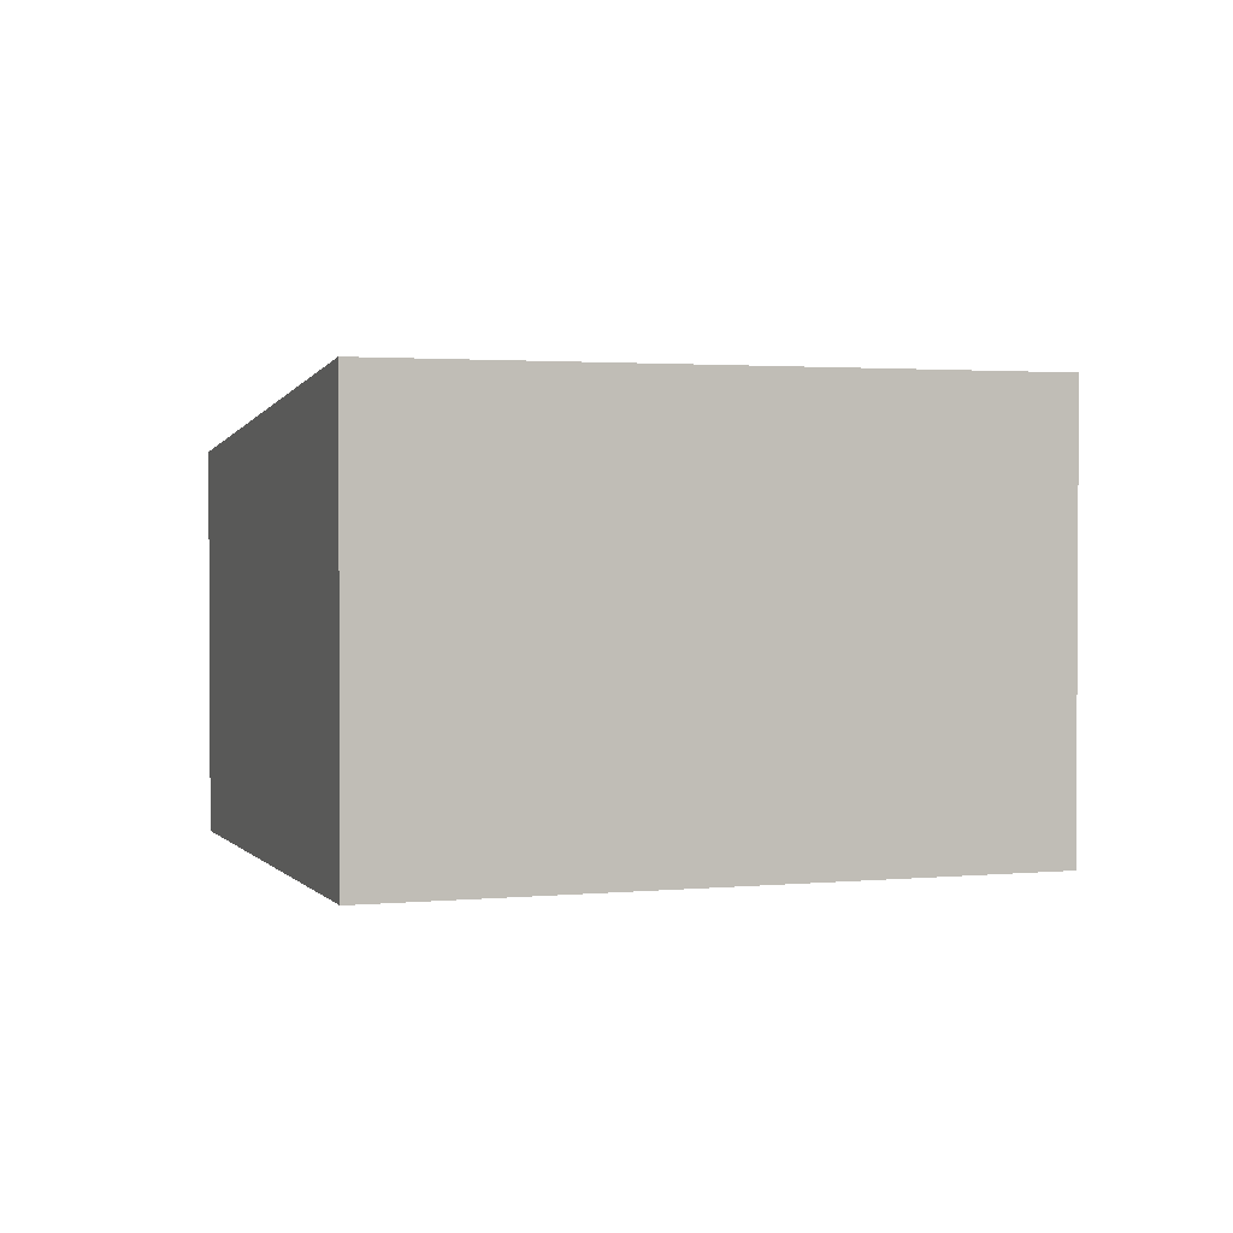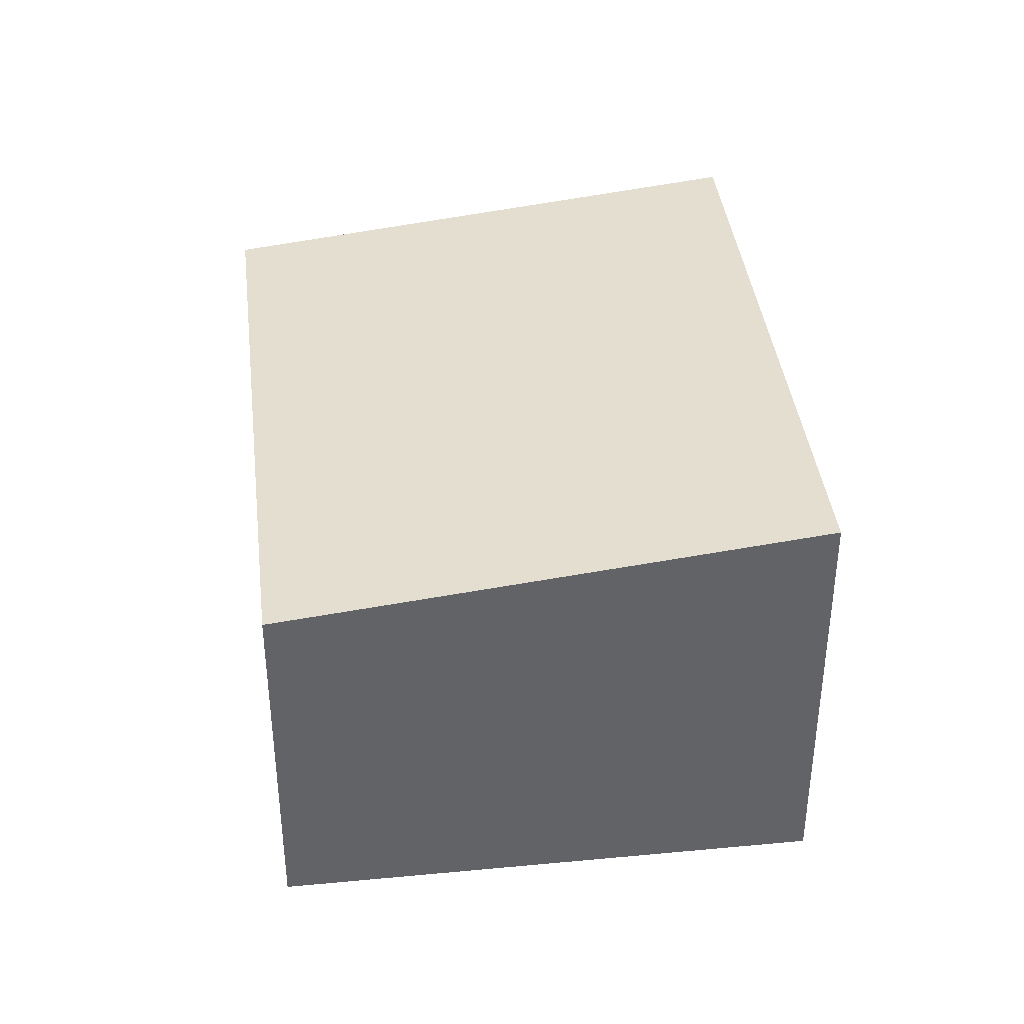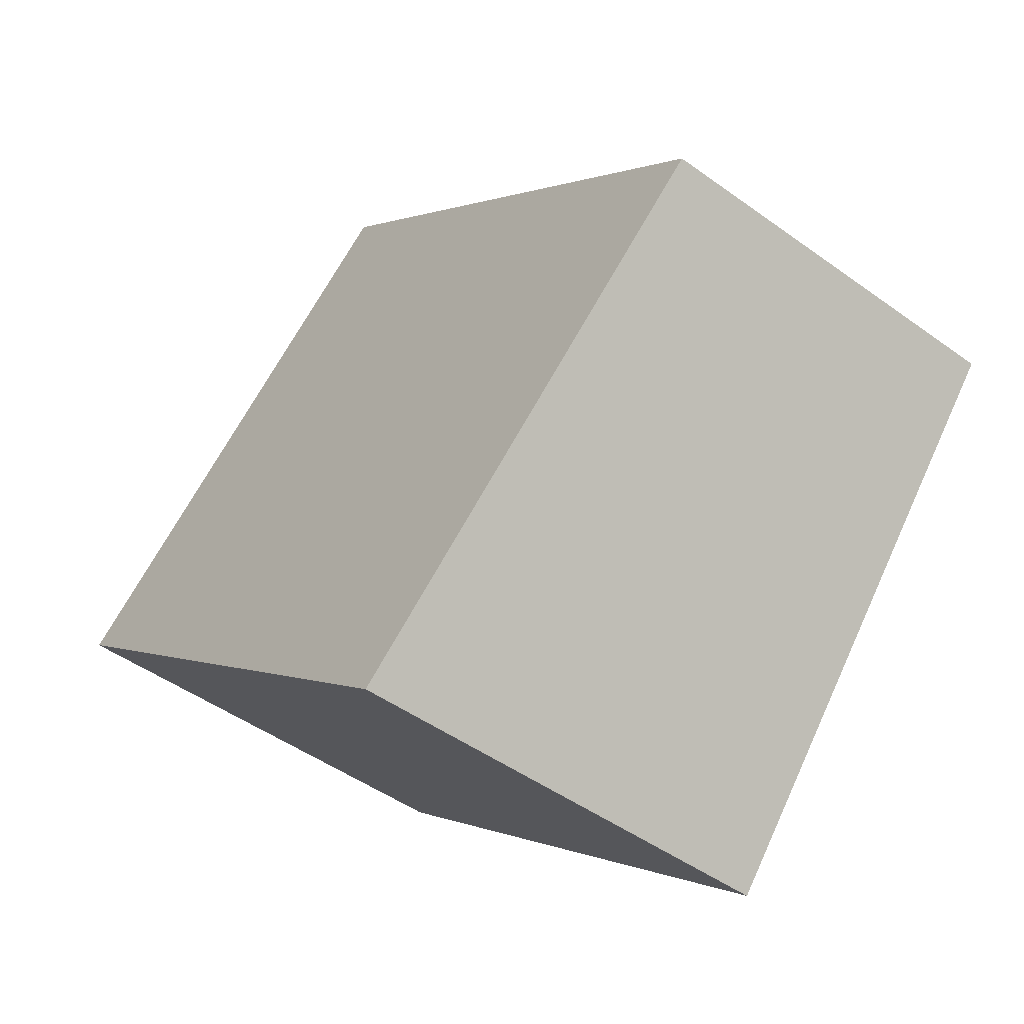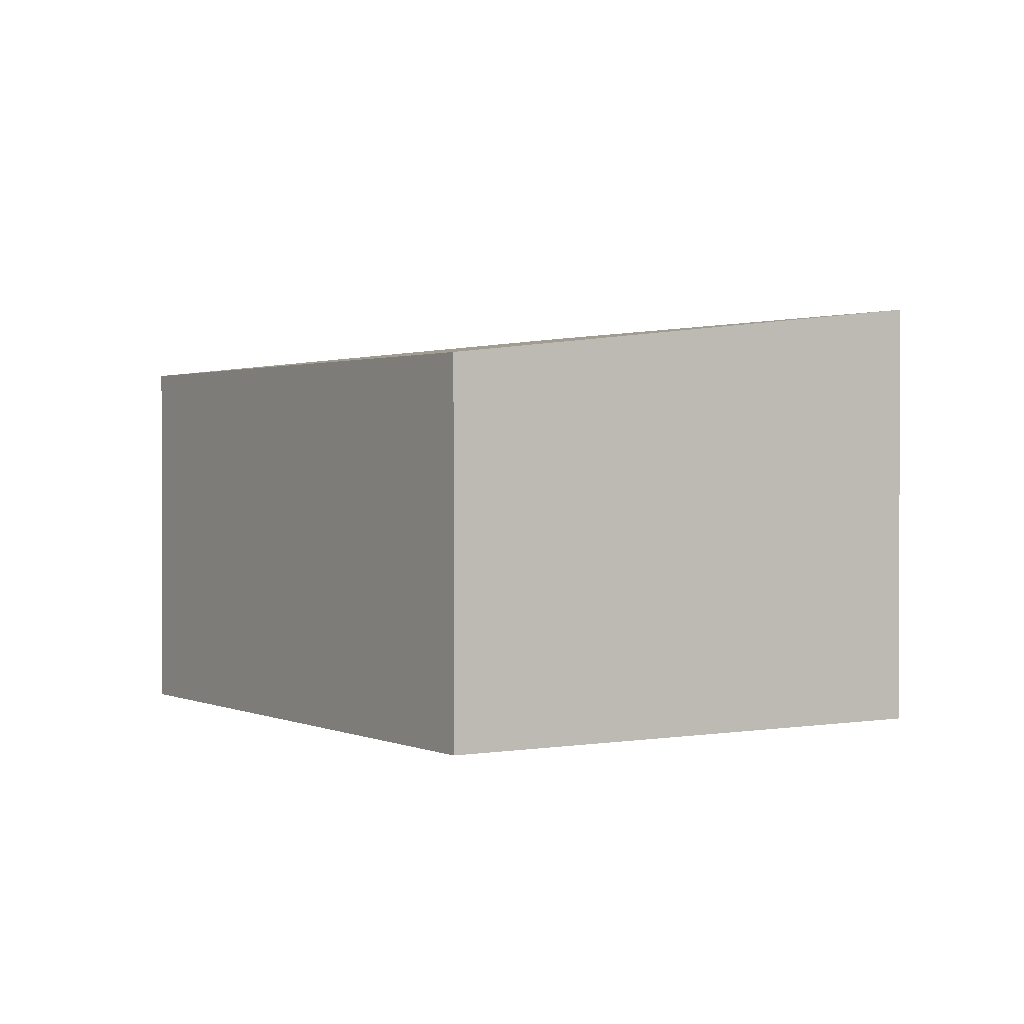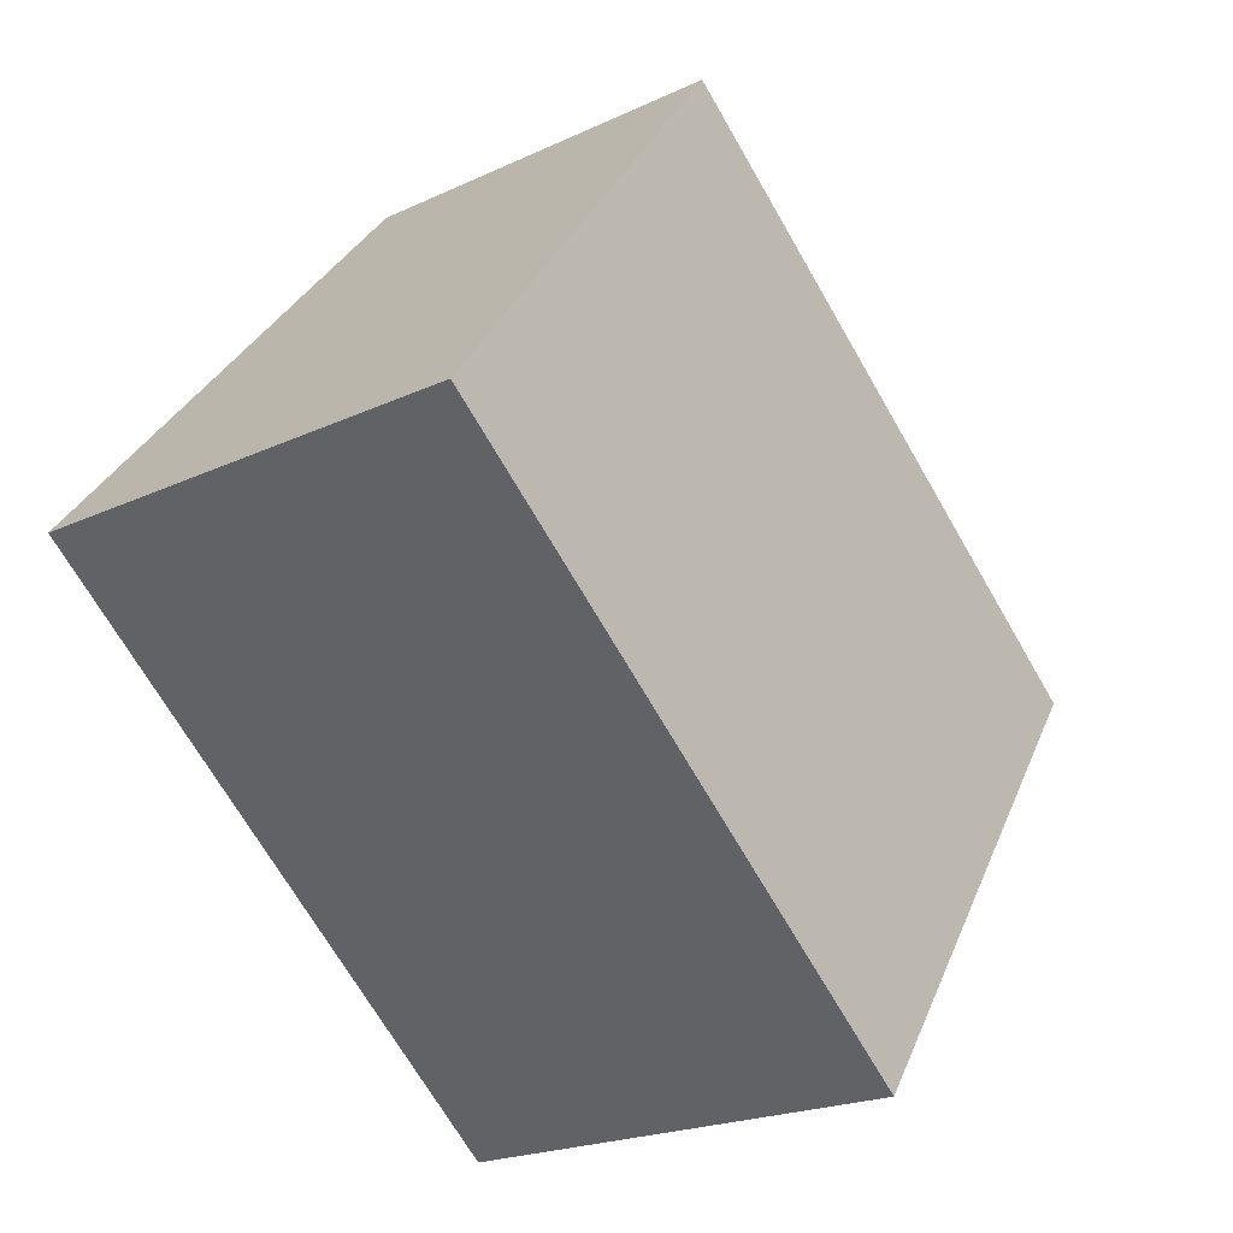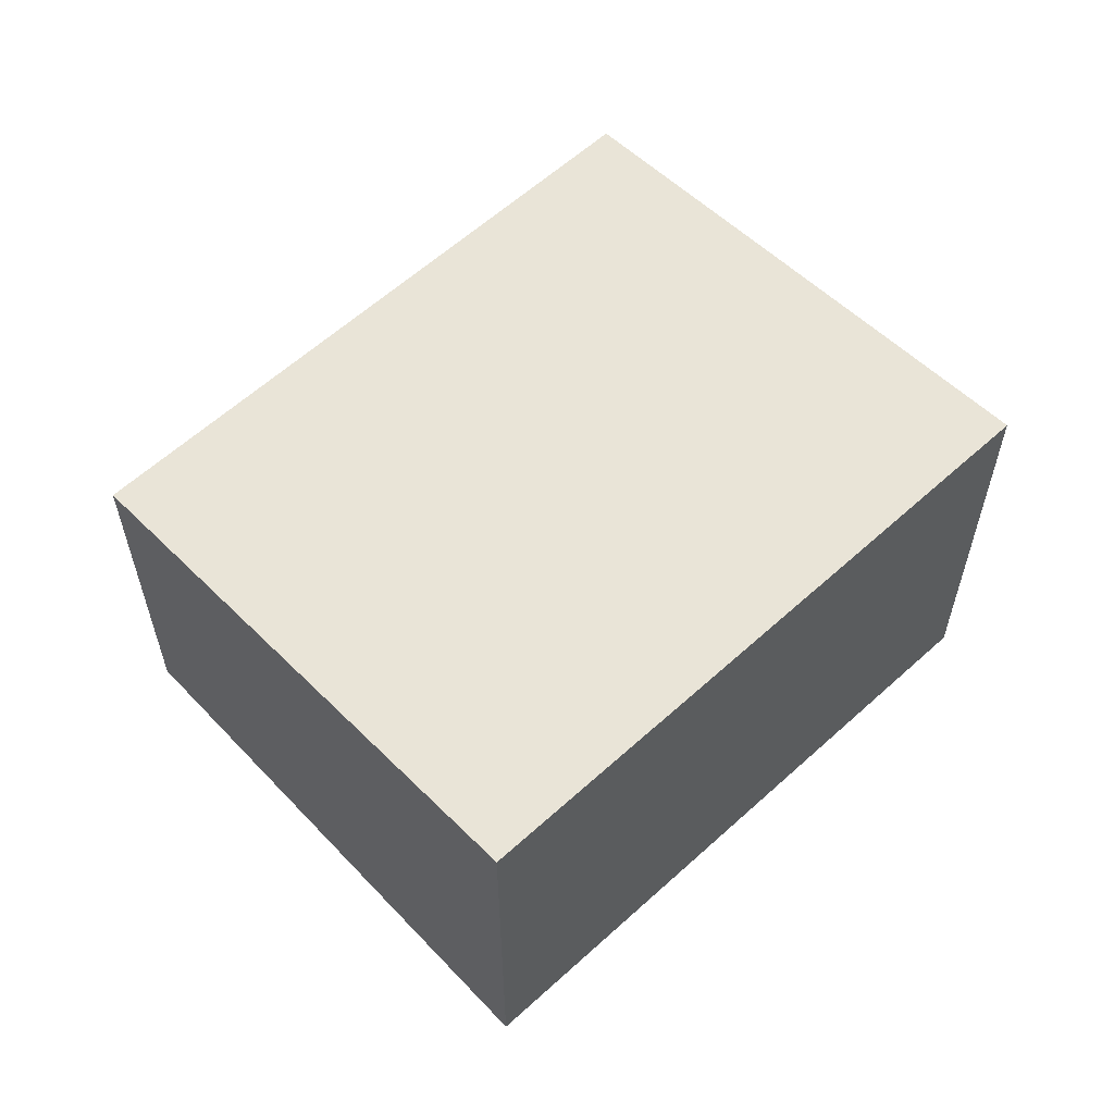
<metadata>
{"format":"obj","ext":"obj","renderer":"f3d","projection":"perspective","resolution":1024,"background":"white","views":[{"elev":1.9,"azim":120.6,"up":"+Y"},{"elev":39.5,"azim":43.1,"up":"+Y"},{"elev":-47.0,"azim":-129.4,"up":"+Z"},{"elev":1.2,"azim":16.9,"up":"+Y"},{"elev":-20.6,"azim":130.6,"up":"+Z"},{"elev":60.3,"azim":96.9,"up":"+Y"}]}
</metadata>
<code>
v  2.474 3.002 -2.928
v  3.473 2.586 2.934
v  5.947 3.002 0.005
v  1.124 2.775 -1.331
v  0 2.586 1.583e-16
v  5.947 -3.062e-19 0.005
v  2.474 1.793e-16 -2.928
v  1.124 8.15e-17 -1.331
v  0 0 0
v  3.473 -1.797e-16 2.934
g defaultobject
f 1 2 3
f 2 1 4
f 2 4 5
f 6 1 3
f 1 6 7
f 7 4 1
f 4 7 5
f 5 7 8
f 5 8 9
f 9 2 5
f 2 9 10
f 2 6 3
f 6 2 10
f 10 7 6
f 7 10 9
f 7 9 8

</code>
